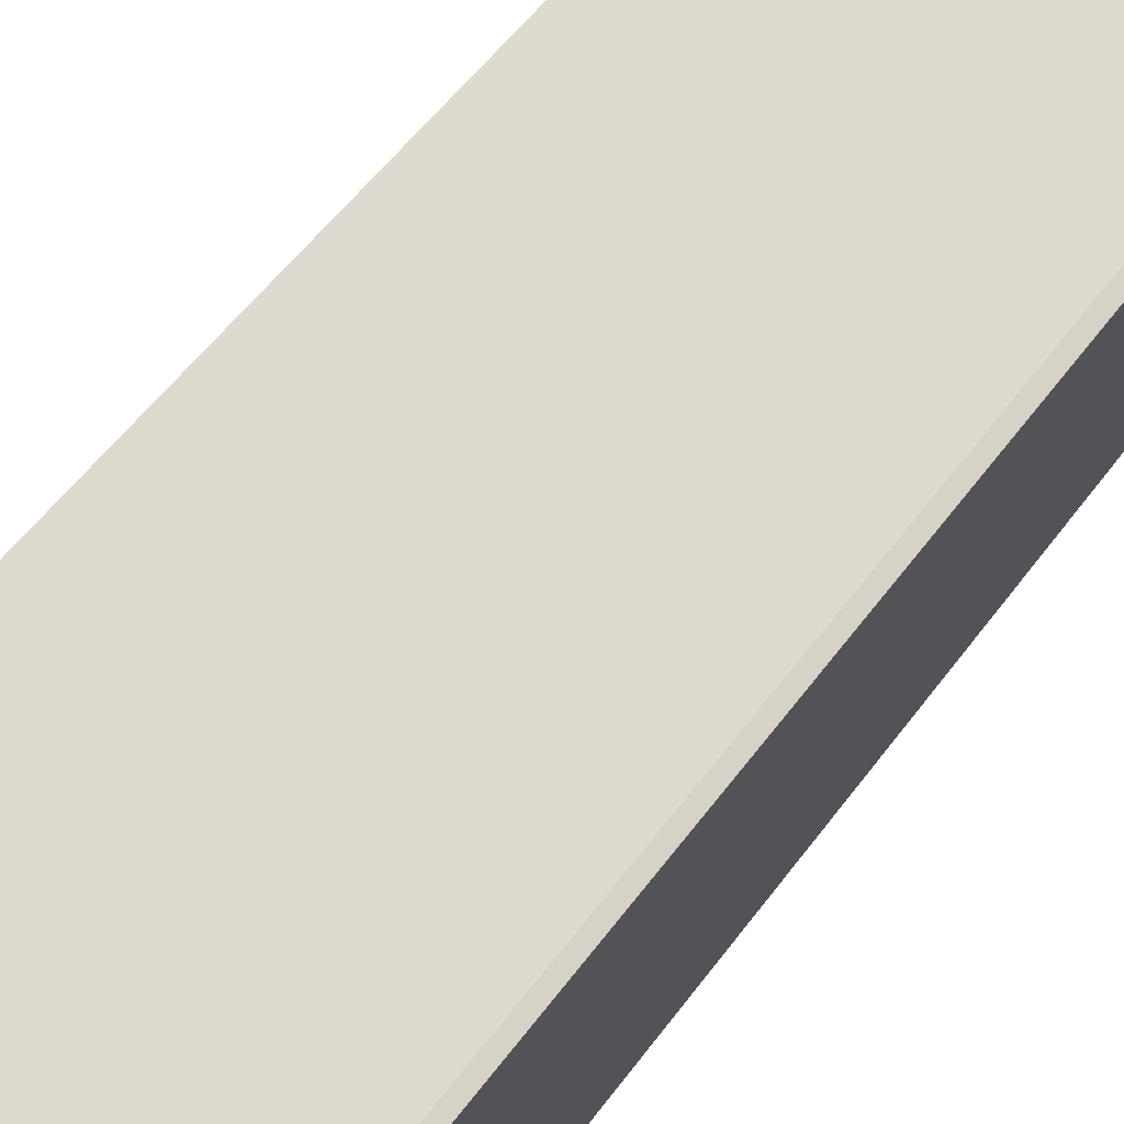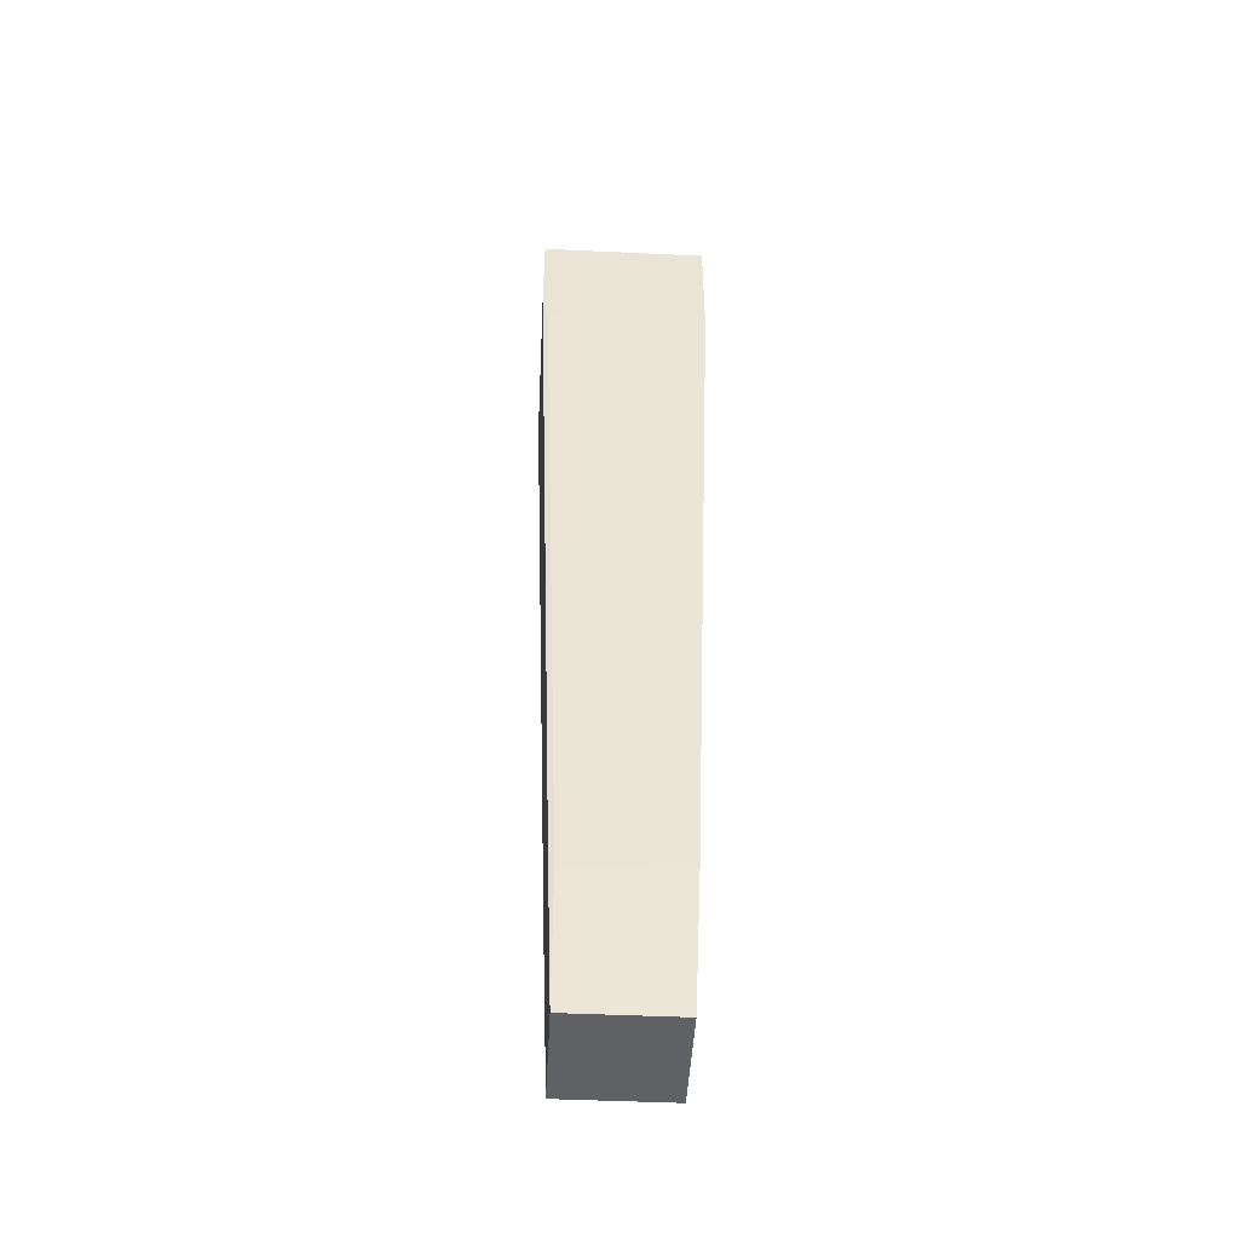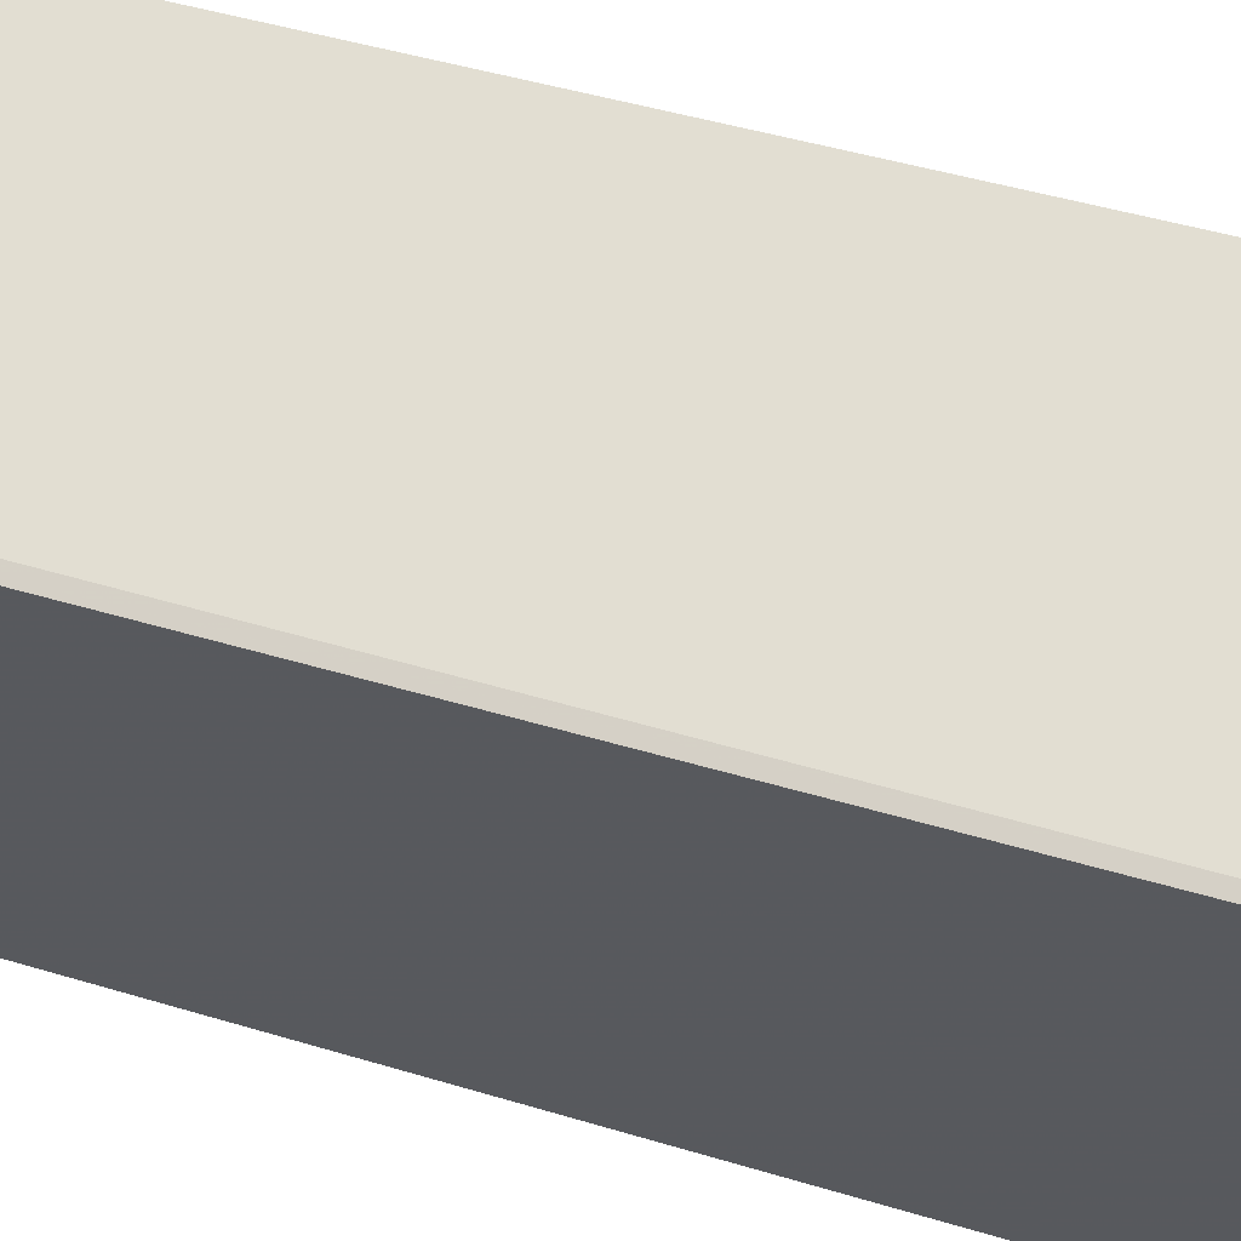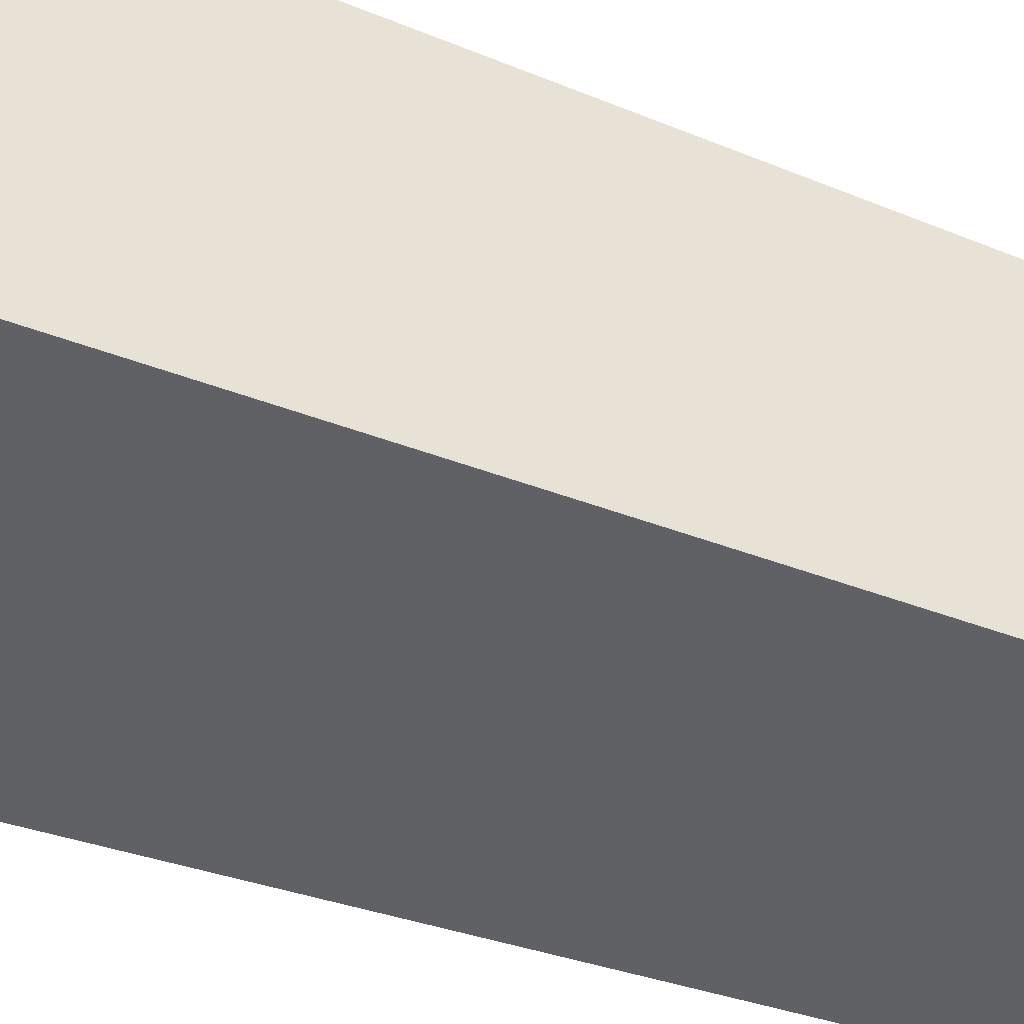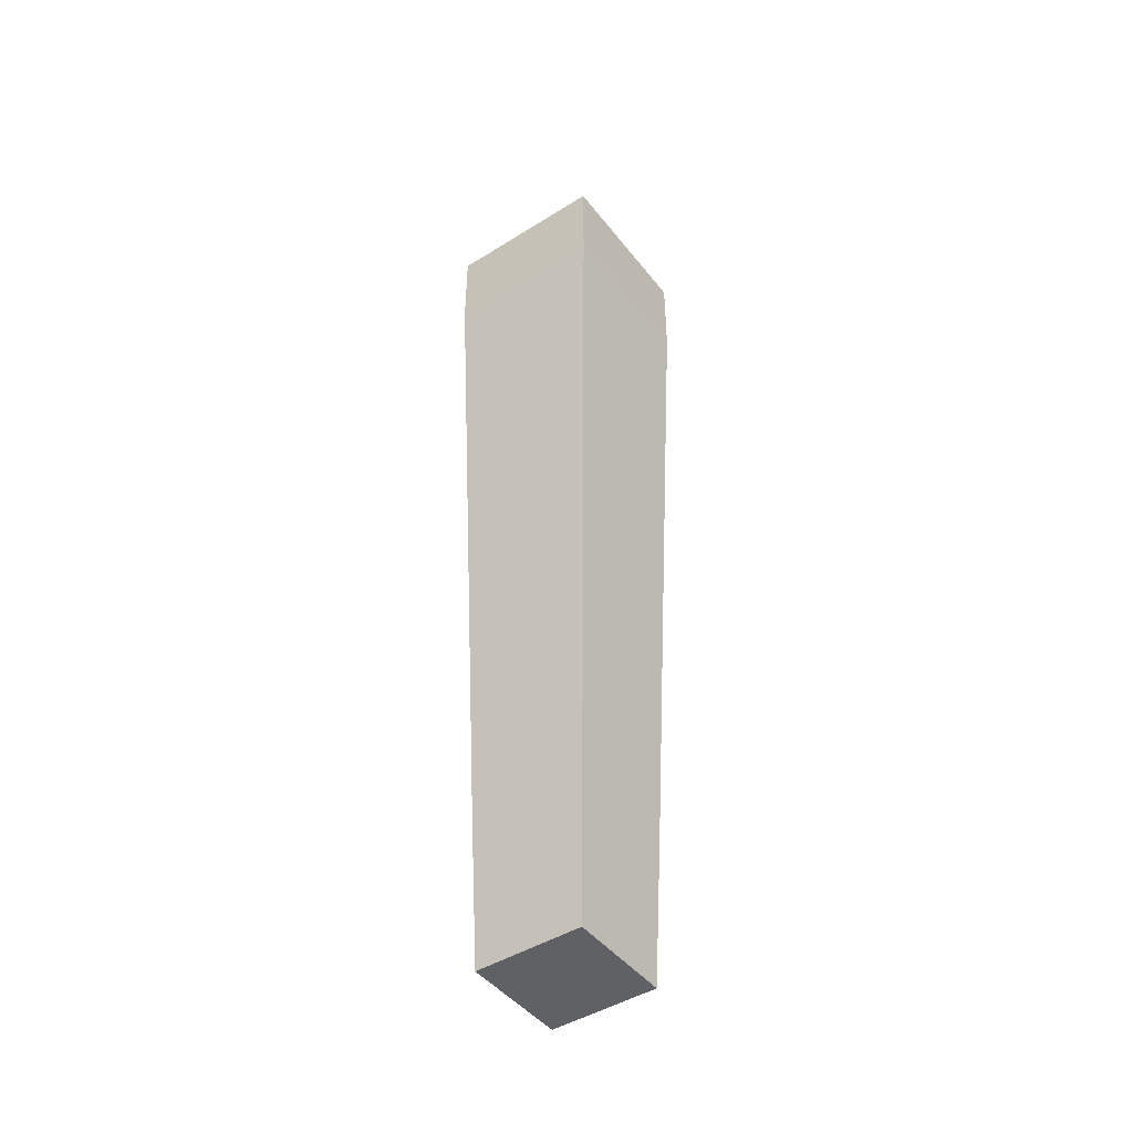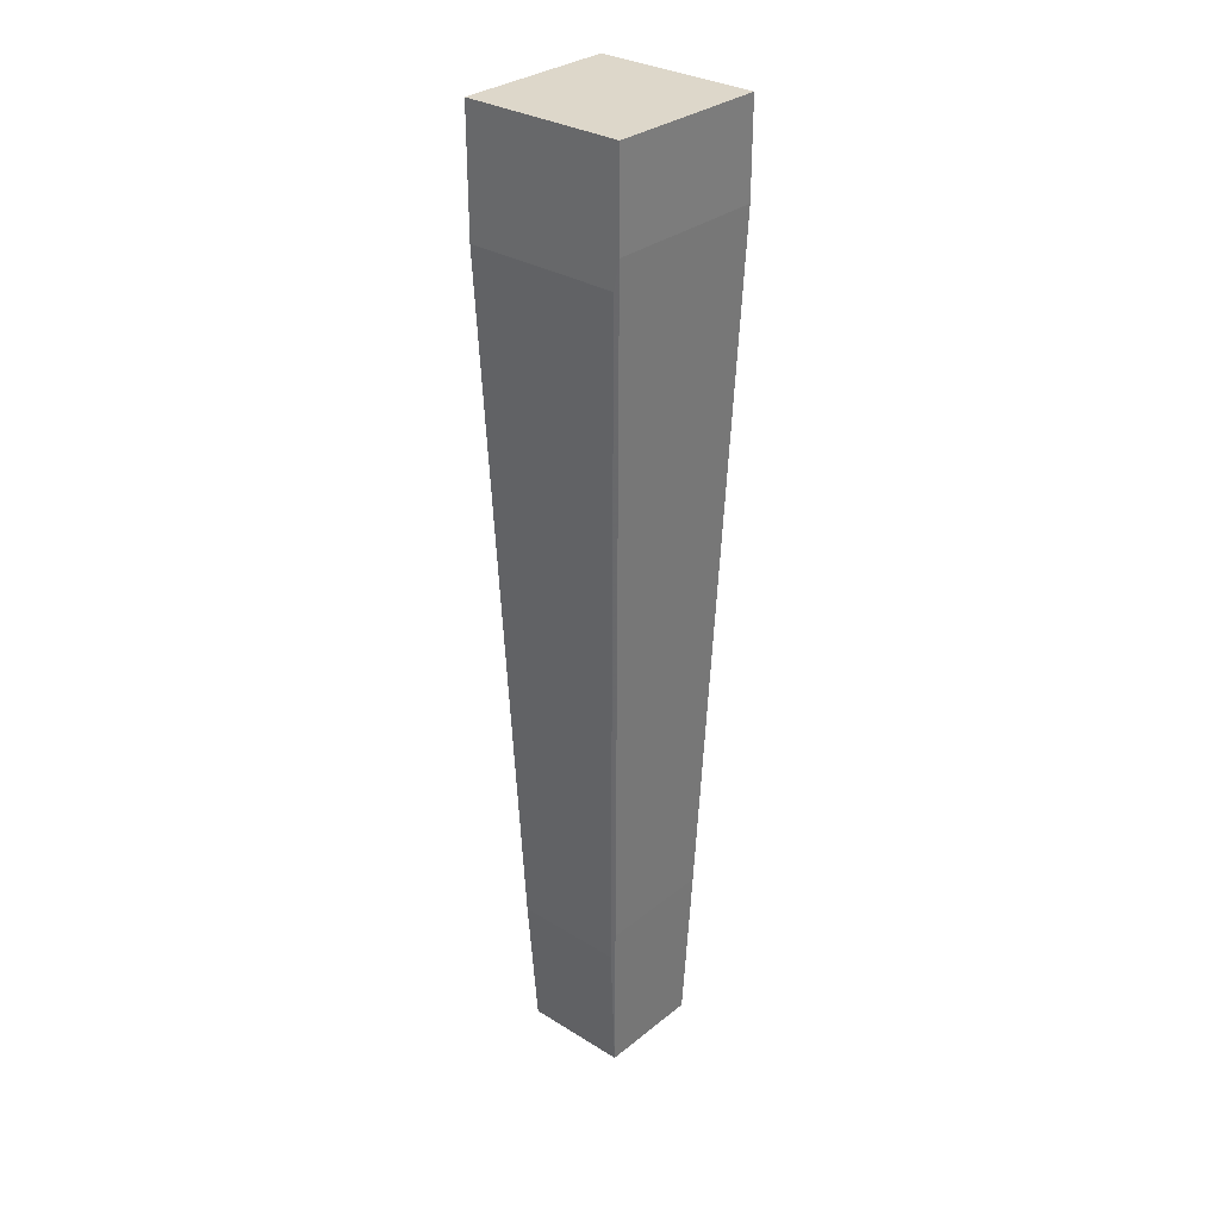
<metadata>
{"format":"obj","ext":"obj","renderer":"f3d","projection":"perspective","resolution":1024,"background":"white","views":[{"elev":72.7,"azim":-140.0,"up":"+Z"},{"elev":-47.7,"azim":-3.0,"up":"+Y"},{"elev":-28.8,"azim":62.6,"up":"+Z"},{"elev":-46.6,"azim":-113.0,"up":"+Z"},{"elev":-45.8,"azim":-144.3,"up":"+Y"},{"elev":30.9,"azim":131.4,"up":"+Y"}]}
</metadata>
<code>
o convex_0
v 0.695 -0.8153 0.2388
v 0.6799 -0.7181 0.2237
v 0.6799 -0.7181 0.2421
v 0.6983 -0.7076 0.2237
v 0.6832 -0.8153 0.227
v 0.6983 -0.7076 0.2421
v 0.695 -0.8153 0.227
v 0.6832 -0.8153 0.2388
v 0.6799 -0.7076 0.2237
v 0.6799 -0.7076 0.2421
v 0.6983 -0.7214 0.2421
v 0.6983 -0.7181 0.2237
v 0.6956 -0.8001 0.2395
v 0.6976 -0.7411 0.225
v 0.6819 -0.7608 0.2408
v 0.6825 -0.7969 0.2264
v 0.6956 -0.8001 0.227
v 0.6805 -0.7214 0.2421
v 0.6832 -0.8001 0.2395
v 0.6956 -0.7969 0.2264
v 0.6825 -0.7969 0.2395
v 0.6983 -0.7214 0.2244
v 0.6819 -0.7772 0.2257
f 16 21 23
f 1 5 7
f 5 1 8
f 2 3 9
f 4 2 9
f 6 4 9
f 6 9 10
f 3 6 10
f 9 3 10
f 6 3 11
f 4 6 11
f 2 4 12
f 4 11 12
f 1 7 13
f 8 1 13
f 11 13 14
f 13 11 15
f 7 5 16
f 5 8 16
f 13 7 17
f 14 13 17
f 11 3 18
f 3 15 18
f 15 11 18
f 8 13 19
f 13 15 19
f 12 14 20
f 7 16 20
f 17 7 20
f 14 17 20
f 15 3 21
f 16 8 21
f 8 19 21
f 19 15 21
f 12 11 22
f 14 12 22
f 11 14 22
f 3 2 23
f 2 12 23
f 12 20 23
f 20 16 23
f 21 3 23

</code>
